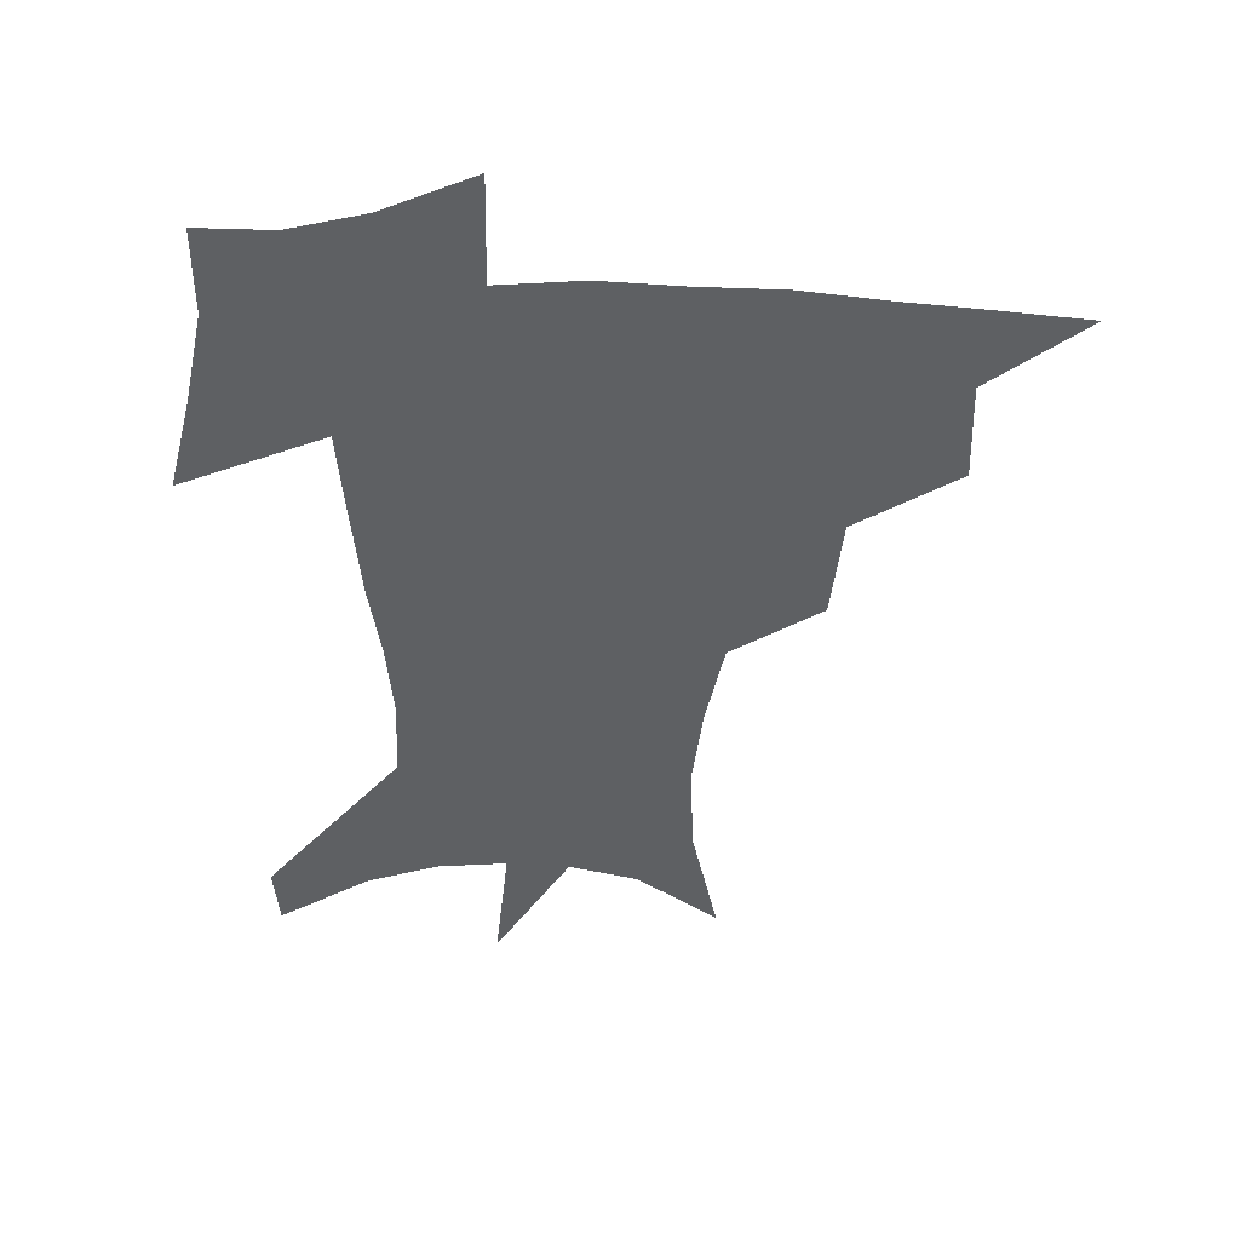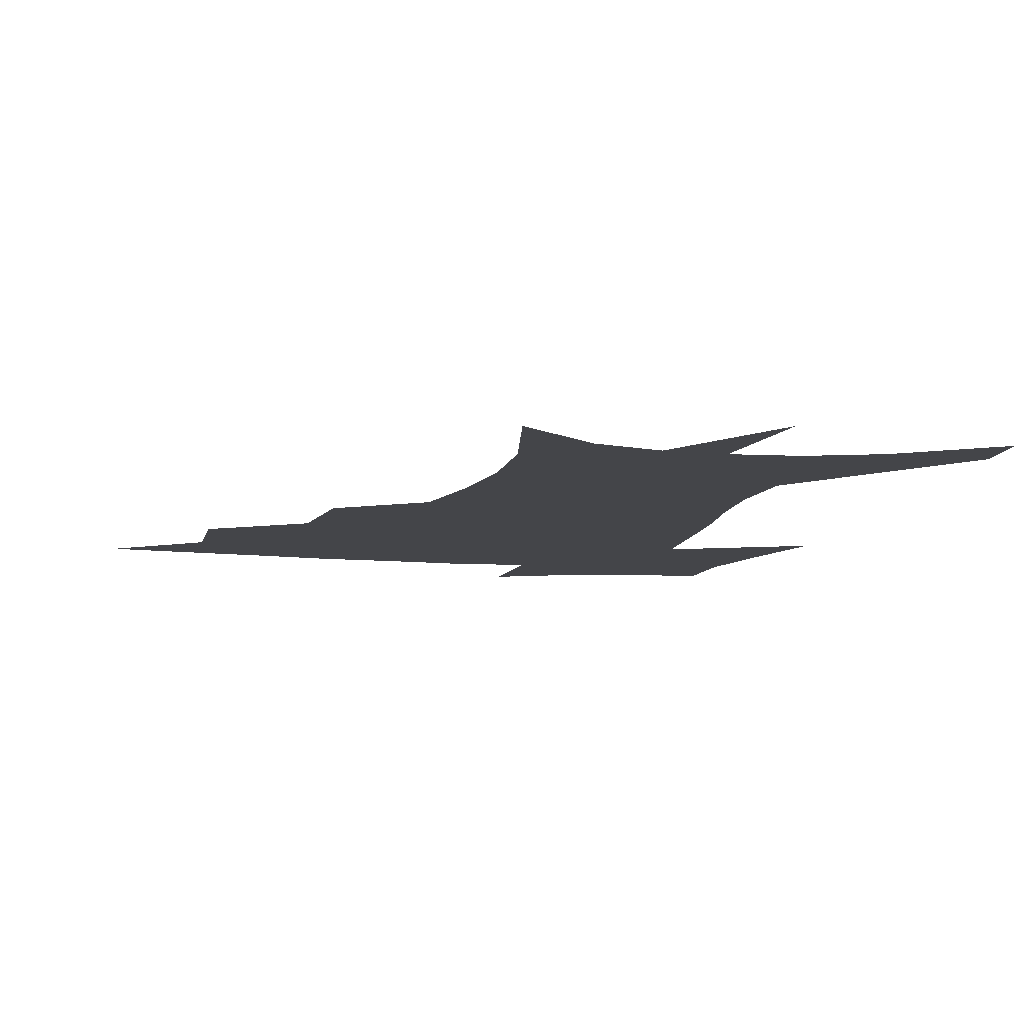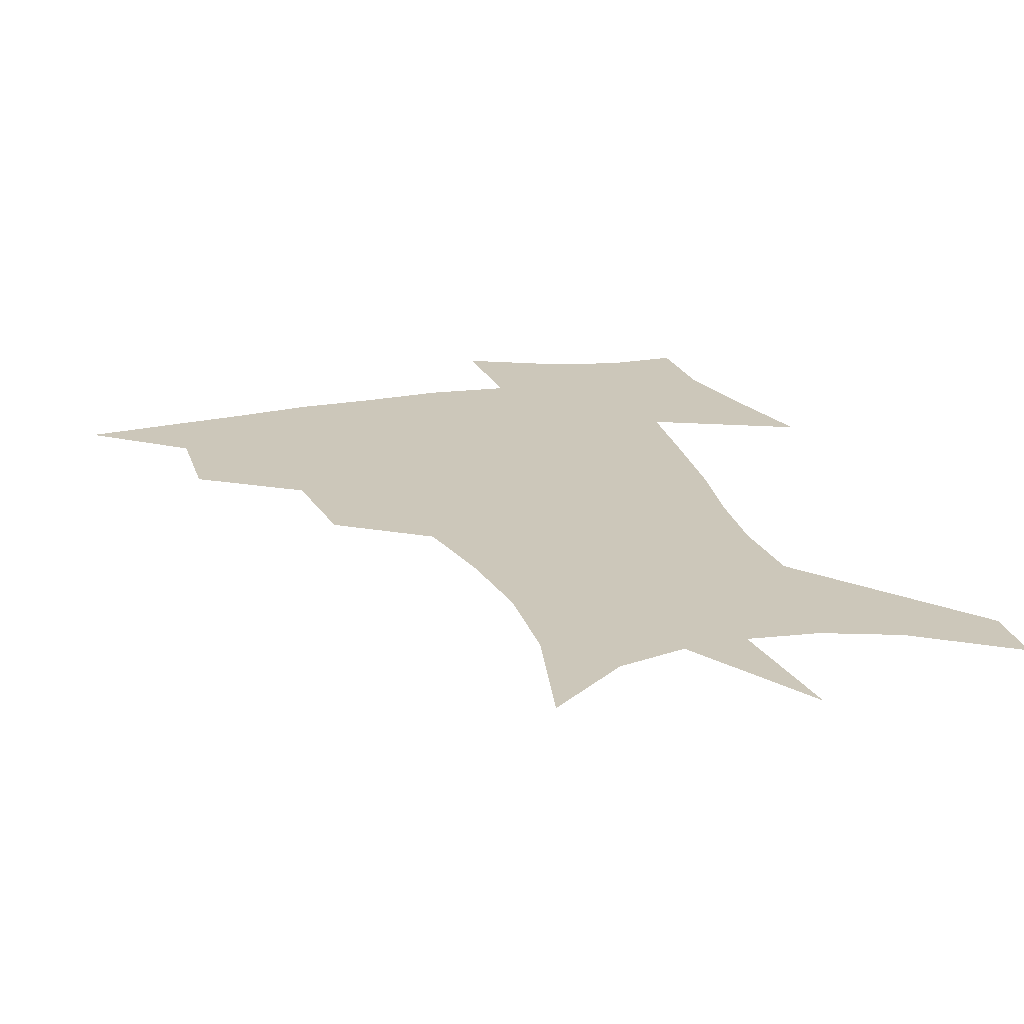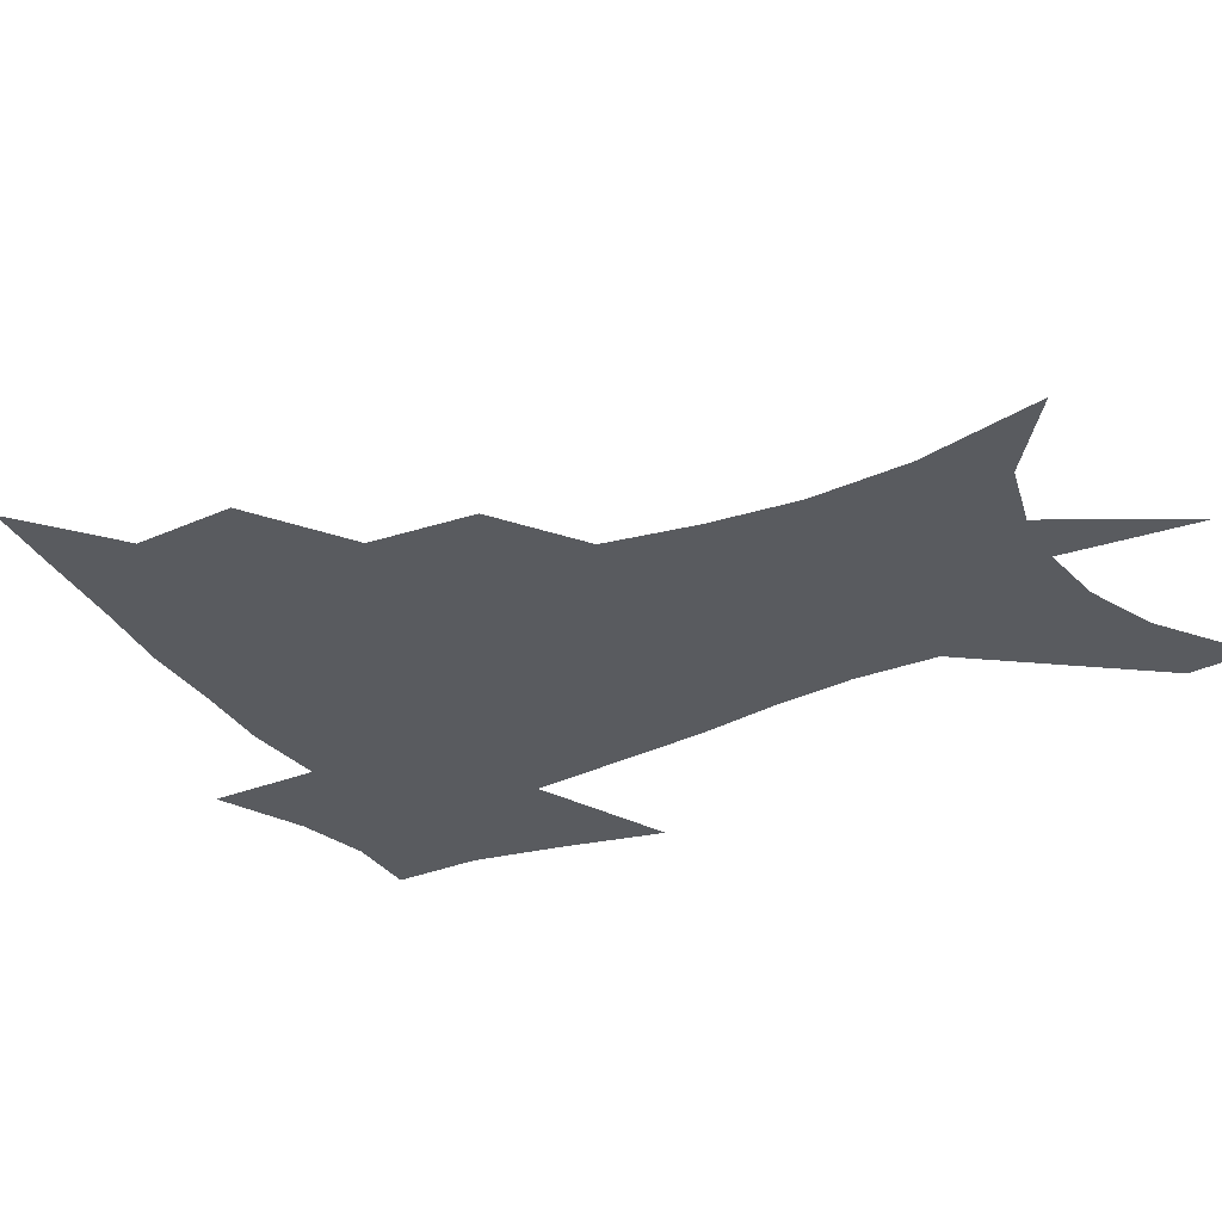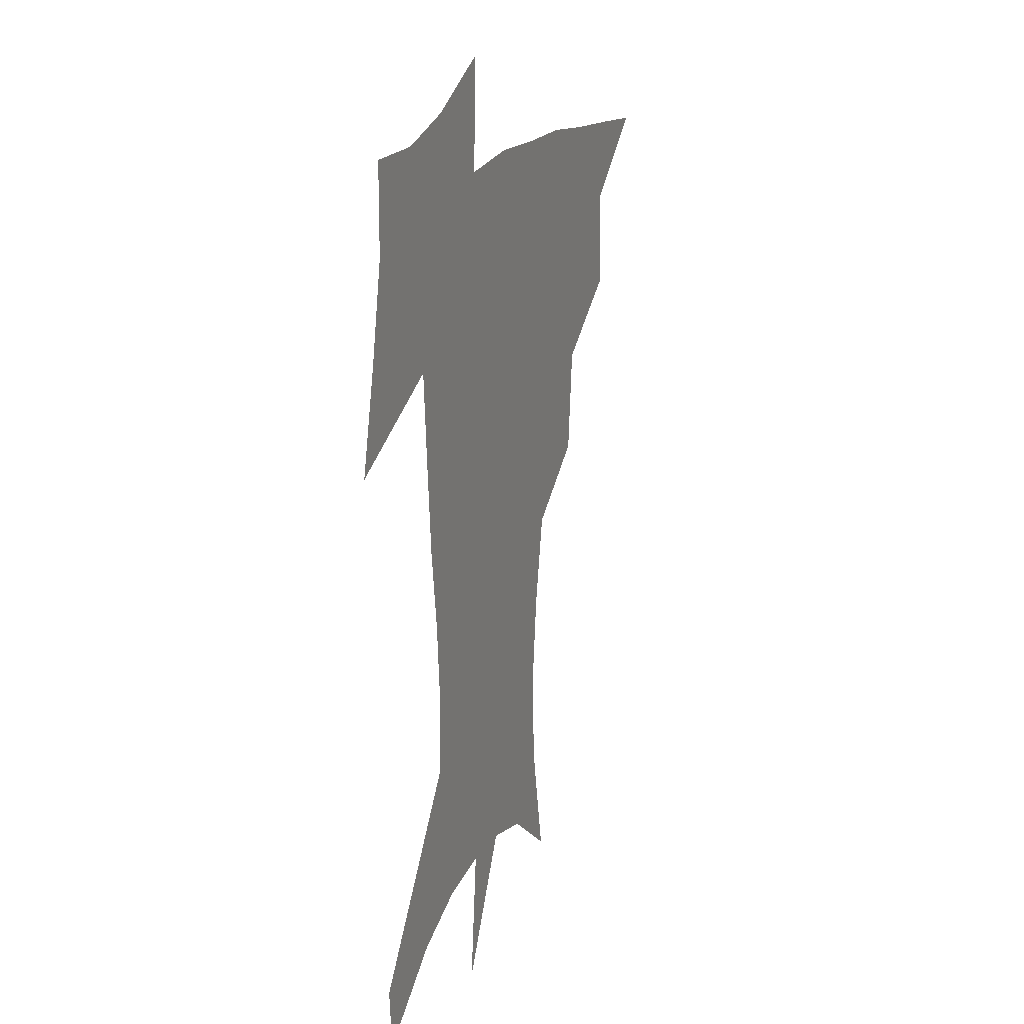
<metadata>
{"format":"obj","ext":"obj","renderer":"f3d","projection":"perspective","resolution":1024,"background":"white","views":[{"elev":47.9,"azim":-178.4,"up":"+Y"},{"elev":-9.1,"azim":-13.4,"up":"+Z"},{"elev":21.5,"azim":-17.0,"up":"+Z"},{"elev":-32.4,"azim":-59.9,"up":"+Z"},{"elev":19.7,"azim":110.6,"up":"+Y"}]}
</metadata>
<code>
v 454.6 444 0
v 486.5 381.1 0
v 487.7 417.1 0
v 484.4 447.1 0
v 525.7 319.4 0
v 521.9 357.6 0
v 519.8 391.2 0
v 518 421.1 0
v 514.7 450 0
v 556.8 151.4 0
v 566.2 197 0
v 567.5 232.7 0
v 563.9 264.8 0
v 557.4 297.7 0
v 552.8 335 0
v 550.3 367.2 0
v 548.6 396.6 0
v 546.4 424.2 0
v 543.2 453.5 0
v 585.6 174 0
v 588.6 211.8 0
v 587.3 245.8 0
v 584.1 278.5 0
v 579.9 309.4 0
v 577.6 341.7 0
v 576.1 371 0
v 575.8 400.1 0
v 574 426.4 0
v 572.6 454 0
v 610.1 180.5 0
v 608.8 216.3 0
v 606.7 246.5 0
v 604 283.8 0
v 602.1 312.3 0
v 601.3 345 0
v 601.2 373.5 0
v 601.5 401.3 0
v 601.9 427.1 0
v 600.1 455.6 0
v 637.5 132.1 0
v 632.4 181.7 0
v 628.7 219.3 0
v 626 251.4 0
v 624.4 284 0
v 624 315.6 0
v 624.7 344.1 0
v 625.4 375 0
v 626.7 401 0
v 628 427 0
v 629.7 453 0
v 628.8 493.3 0
v 657 179 0
v 649.7 216.1 0
v 645.4 248.5 0
v 645.4 277.5 0
v 646.7 307.1 0
v 648.8 336.7 0
v 649.8 369.7 0
v 651.6 399 0
v 652.9 425.3 0
v 655.8 450.6 0
v 660.6 478.7 0
v 682.7 169.5 0
v 674.6 204.4 0
v 668.3 235 0
v 667 265.5 0
v 669.2 294.6 0
v 673.3 324.1 0
v 676.1 358.3 0
v 678.6 392.3 0
v 677.4 422.1 0
v 679.9 447.3 0
v 686.9 471.9 0
v 716.3 146.7 0
v 718 170.3 0
v 729.2 369.8 0
v 720.3 406.3 0
v 713.2 440.1 0
v 712.9 472.2 0
f 3 4 1
f 6 7 2
f 2 7 3
f 7 8 3
f 3 8 4
f 8 9 4
f 14 15 5
f 5 15 6
f 15 16 6
f 6 16 7
f 16 17 7
f 7 17 8
f 17 18 8
f 8 18 9
f 18 19 9
f 10 20 11
f 20 21 11
f 11 21 12
f 21 22 12
f 12 22 13
f 22 23 13
f 13 23 14
f 23 24 14
f 14 24 15
f 24 25 15
f 15 25 16
f 25 26 16
f 16 26 17
f 26 27 17
f 17 27 18
f 27 28 18
f 18 28 19
f 28 29 19
f 20 30 21
f 30 31 21
f 21 31 22
f 31 32 22
f 22 32 23
f 32 33 23
f 23 33 24
f 33 34 24
f 24 34 25
f 34 35 25
f 25 35 26
f 35 36 26
f 26 36 27
f 36 37 27
f 27 37 28
f 37 38 28
f 28 38 29
f 38 39 29
f 40 41 30
f 30 41 31
f 41 42 31
f 31 42 32
f 42 43 32
f 32 43 33
f 43 44 33
f 33 44 34
f 44 45 34
f 34 45 35
f 45 46 35
f 35 46 36
f 46 47 36
f 36 47 37
f 47 48 37
f 37 48 38
f 48 49 38
f 38 49 39
f 49 50 39
f 41 52 42
f 52 53 42
f 42 53 43
f 53 54 43
f 43 54 44
f 54 55 44
f 44 55 45
f 55 56 45
f 45 56 46
f 56 57 46
f 46 57 47
f 57 58 47
f 47 58 48
f 58 59 48
f 48 59 49
f 59 60 49
f 49 60 50
f 60 61 50
f 50 61 51
f 61 62 51
f 52 63 53
f 63 64 53
f 53 64 54
f 64 65 54
f 54 65 55
f 65 66 55
f 55 66 56
f 66 67 56
f 56 67 57
f 67 68 57
f 57 68 58
f 68 69 58
f 58 69 59
f 69 70 59
f 59 70 60
f 70 71 60
f 60 71 61
f 71 72 61
f 61 72 62
f 72 73 62
f 63 74 64
f 74 75 64
f 64 75 65
f 70 76 71
f 76 77 71
f 71 77 72
f 77 78 72
f 72 78 73
f 78 79 73

</code>
